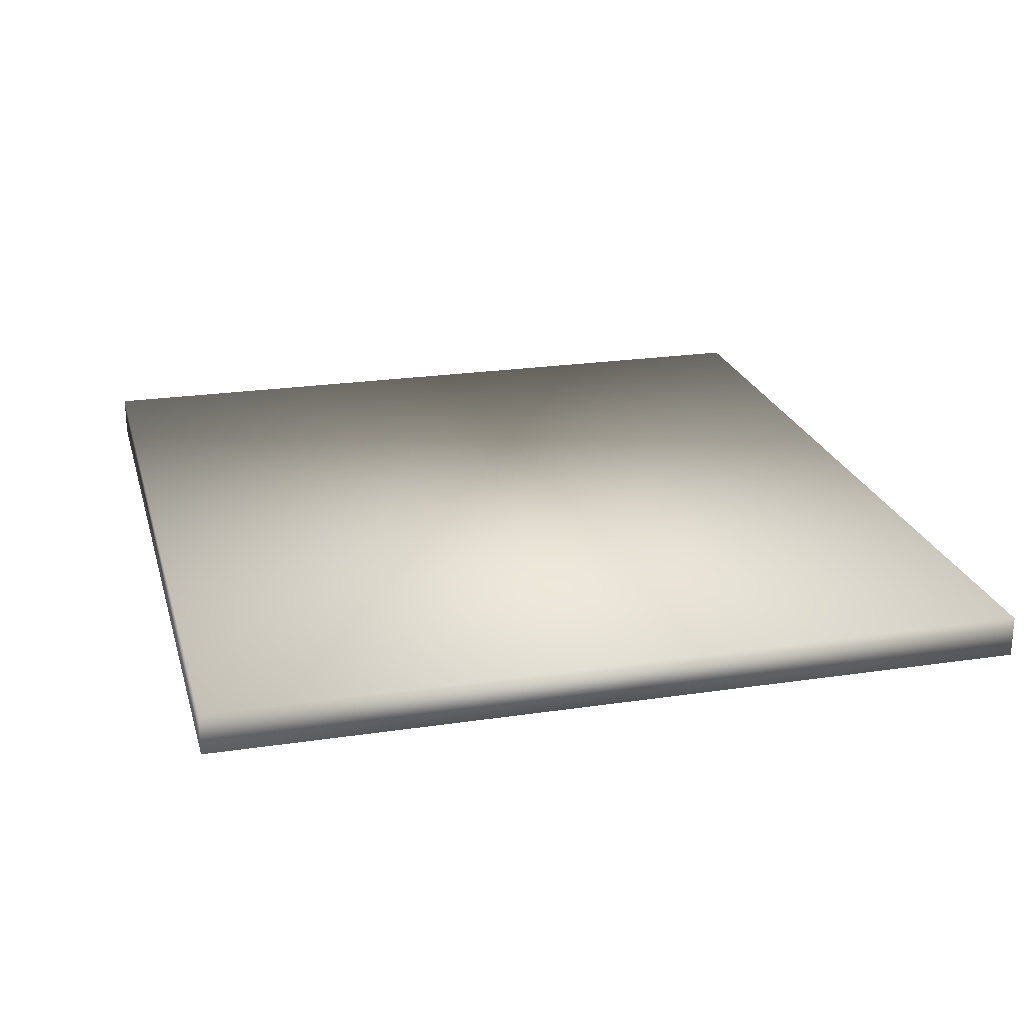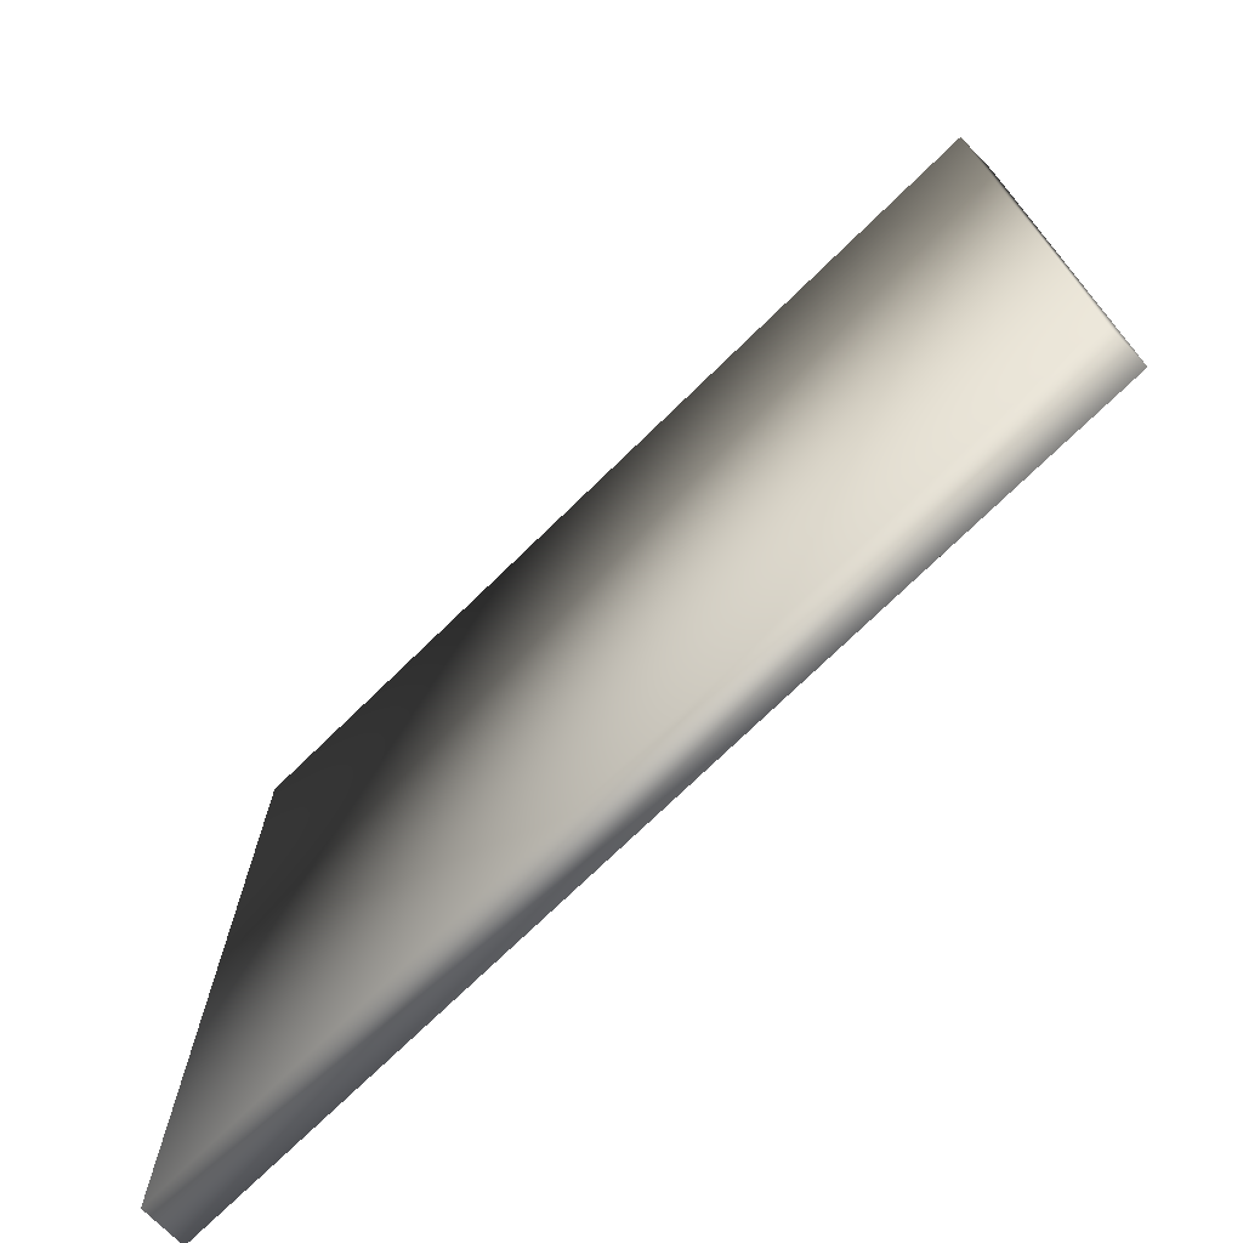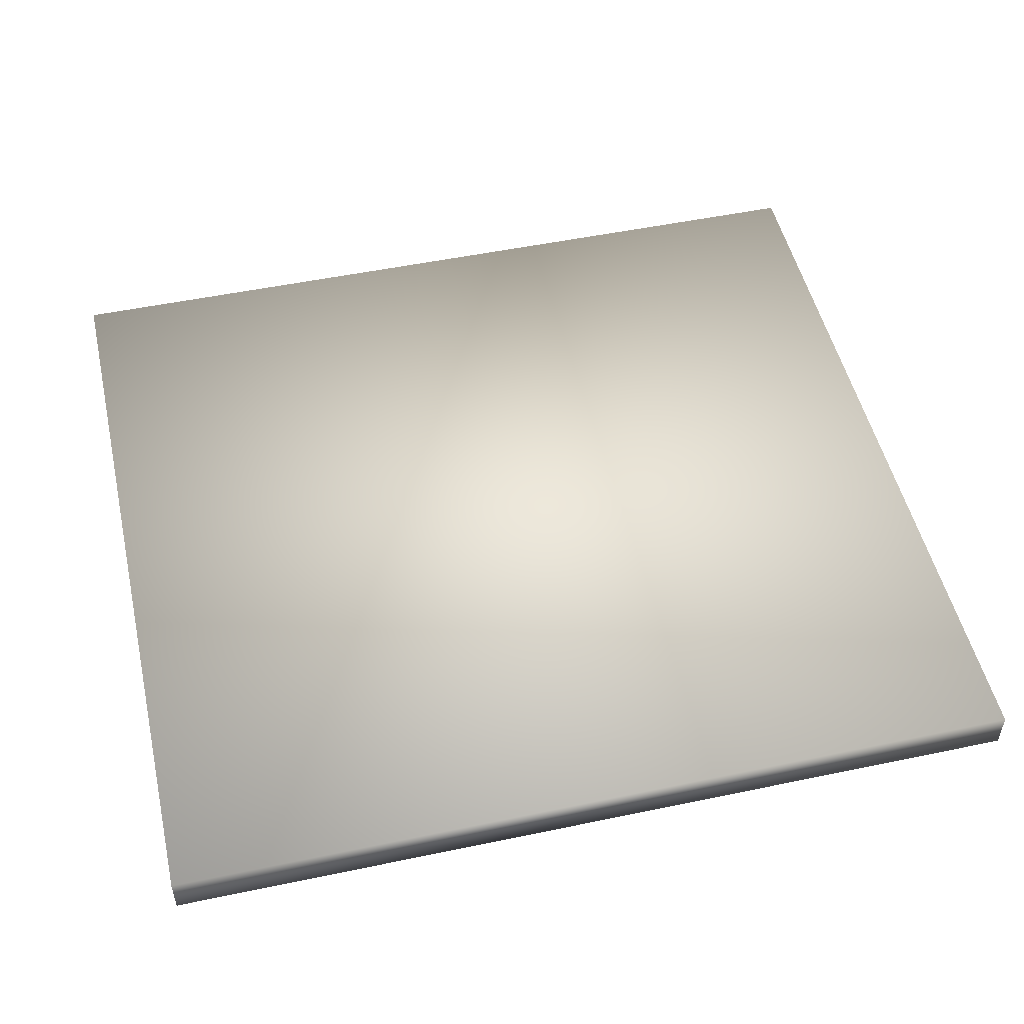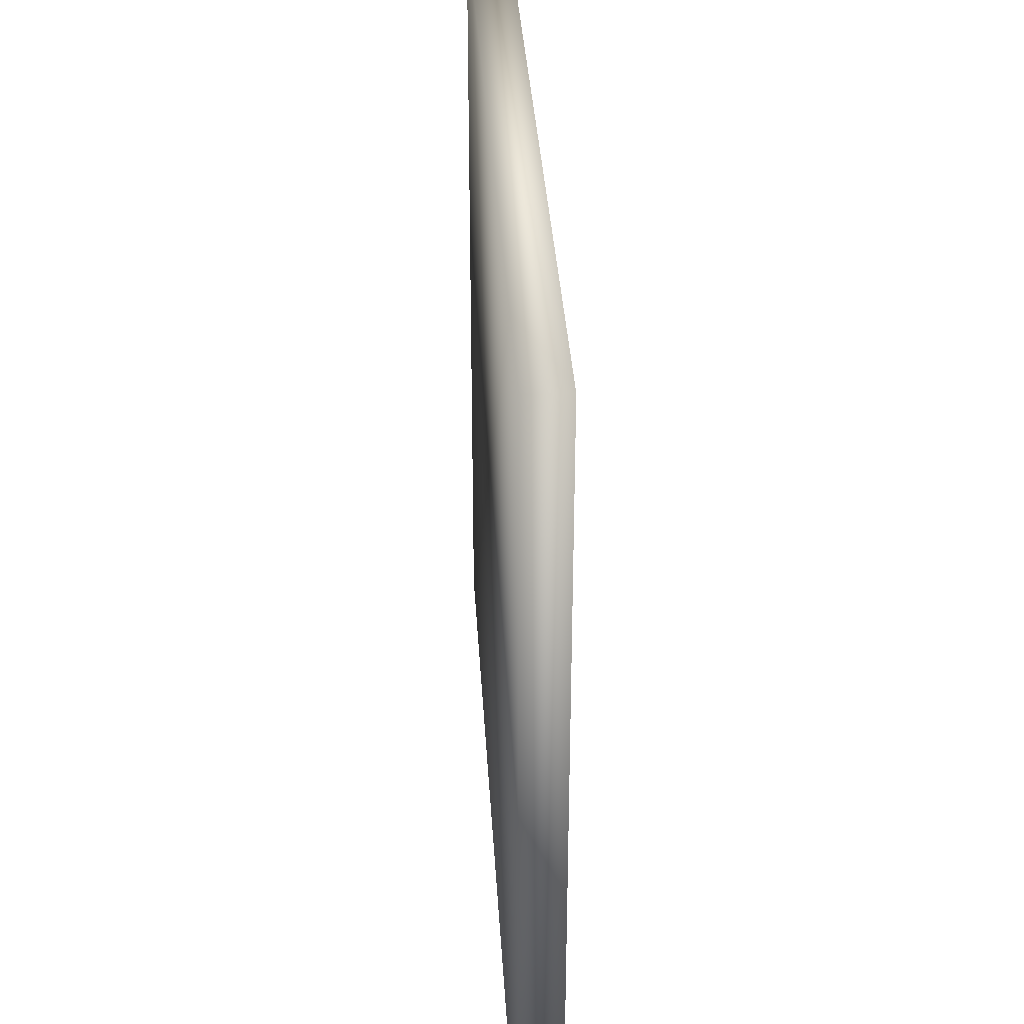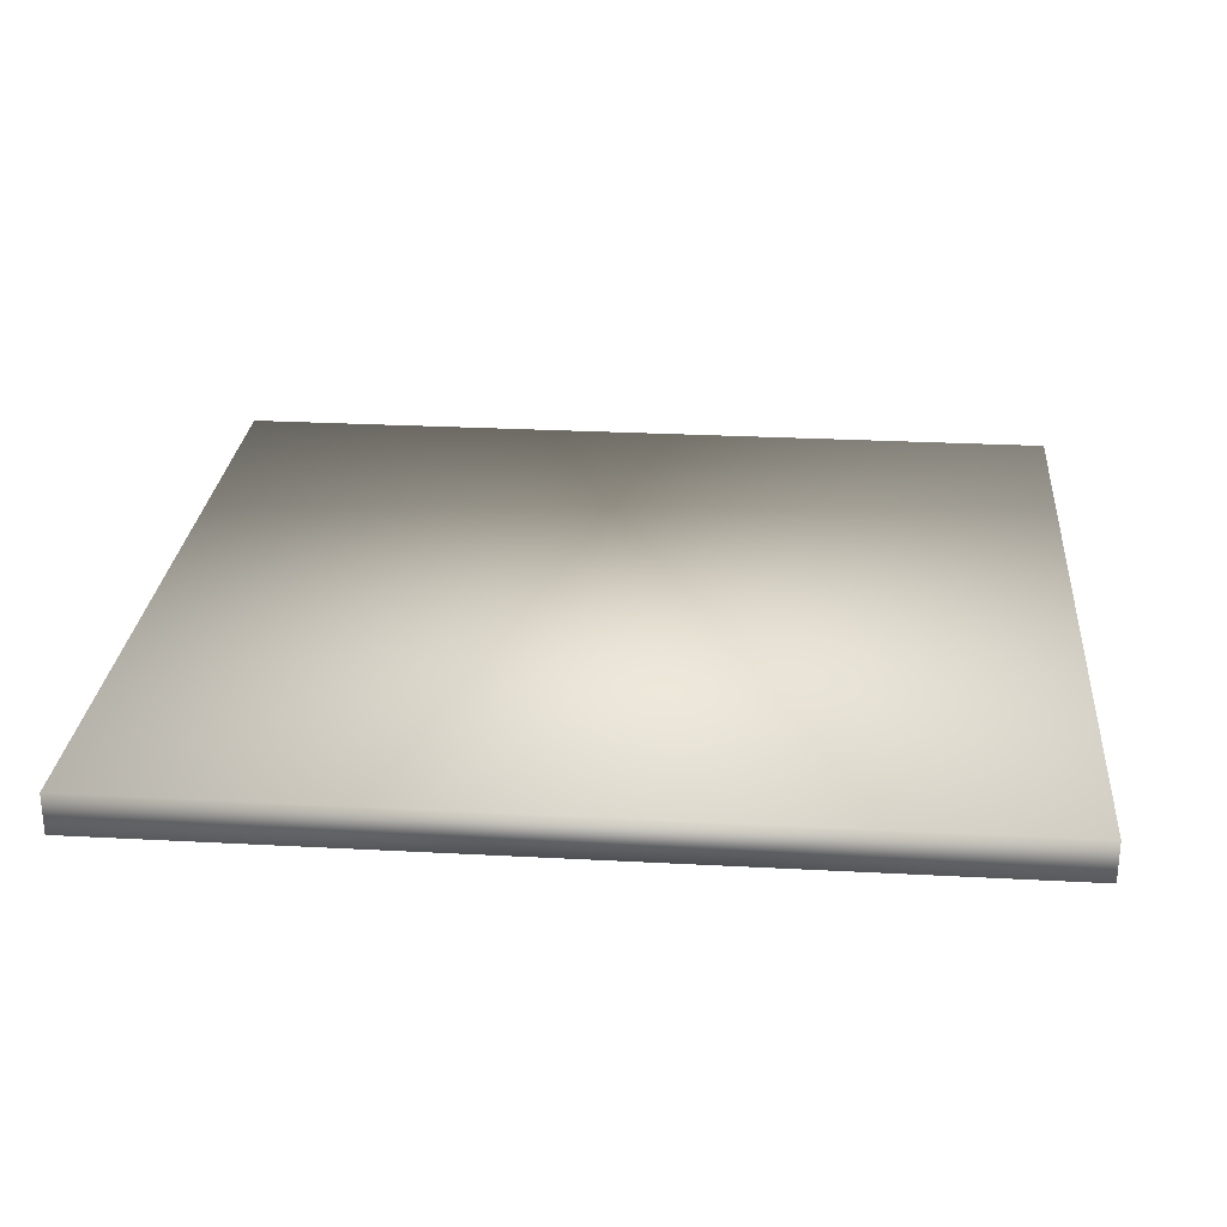
<metadata>
{"format":"obj","ext":"obj","renderer":"f3d","projection":"perspective","resolution":1024,"background":"white","views":[{"elev":22.7,"azim":75.6,"up":"+Z"},{"elev":-72.7,"azim":-135.6,"up":"+Y"},{"elev":50.8,"azim":167.1,"up":"+Z"},{"elev":34.8,"azim":86.7,"up":"+Y"},{"elev":26.7,"azim":4.8,"up":"+Z"}]}
</metadata>
<code>
v  -0.1969 -0.1968 0
v  -0.1969 0.1968 0
v  0.2283 0.1968 0
v  0.2283 -0.1968 0
v  -0.1969 -0.1968 0.01969
v  0.2283 -0.1968 0.01969
v  0.2283 0.1968 0.01969
v  -0.1969 0.1968 0.01969
o EDR004
g EDR004
f 1 2 3 4
f 5 6 7 8
f 1 4 6 5
f 4 3 7 6
f 3 2 8 7
f 2 1 5 8

</code>
